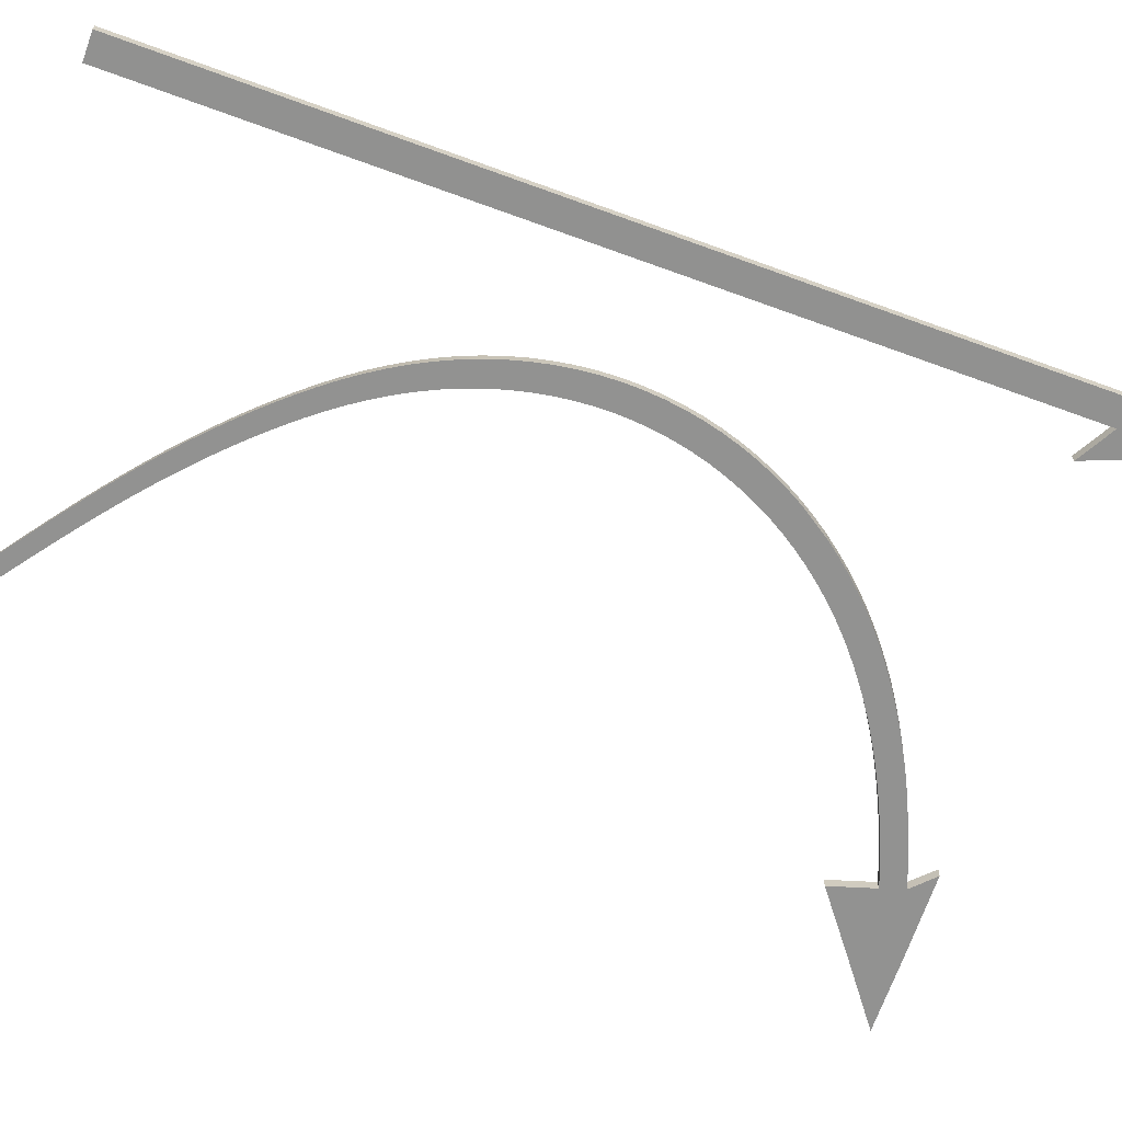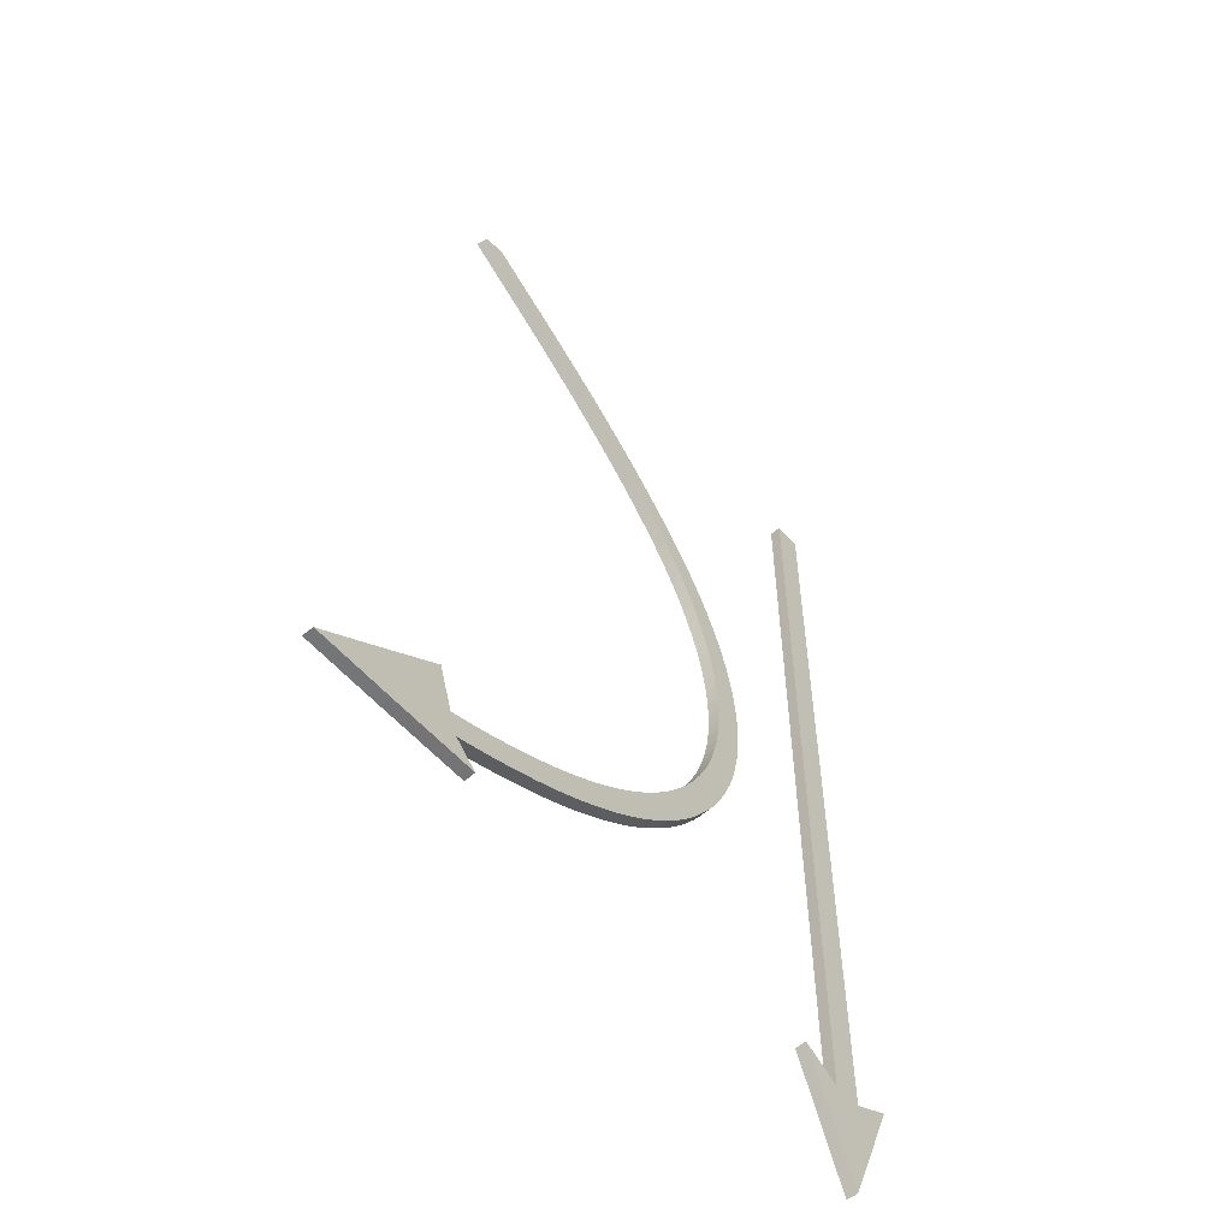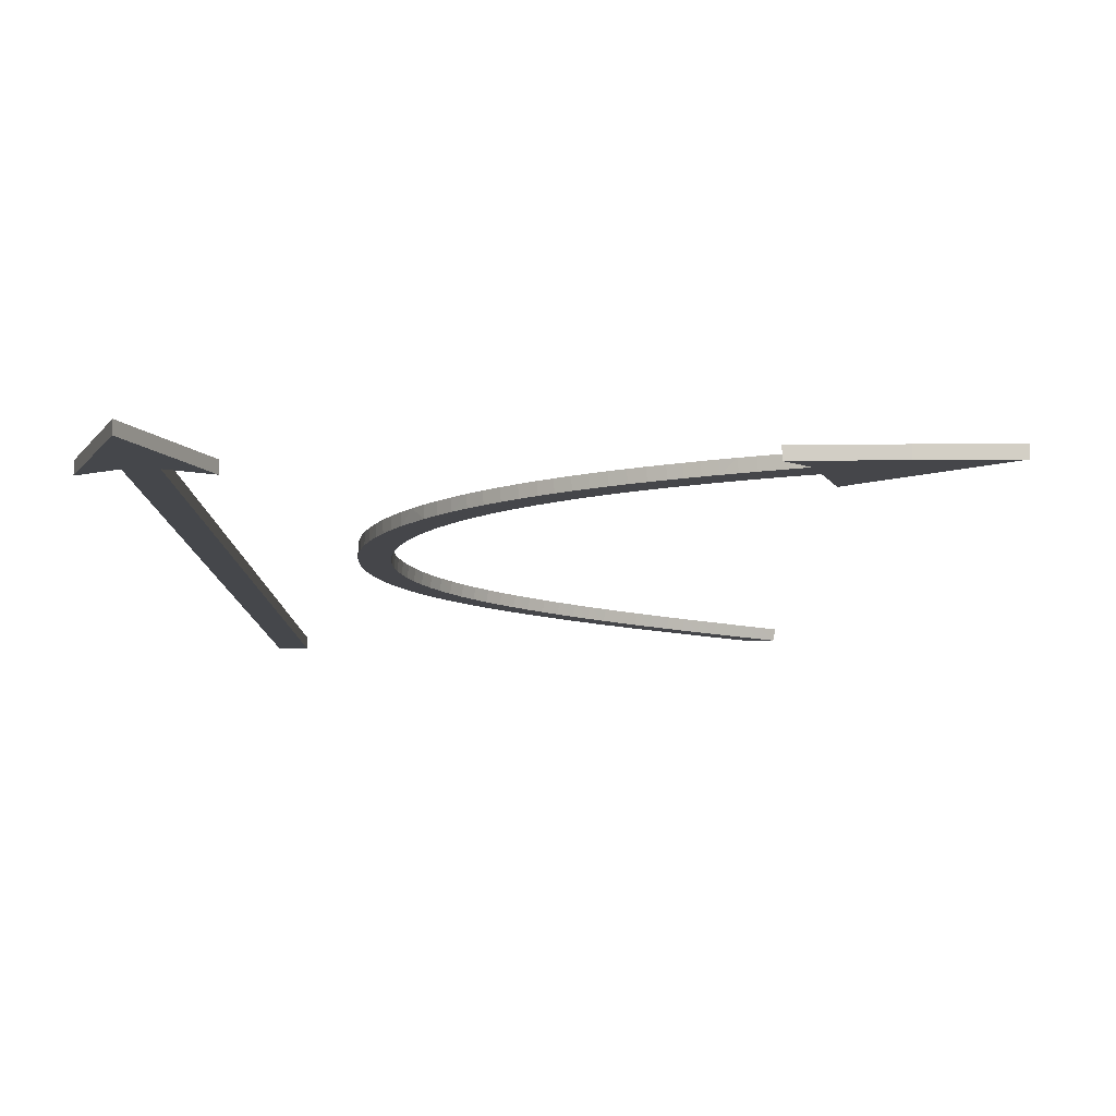
<metadata>
{"format":"obj","ext":"obj","renderer":"f3d","projection":"perspective","resolution":1024,"background":"white","views":[{"elev":-65.9,"azim":-110.2,"up":"+Z"},{"elev":-57.3,"azim":130.4,"up":"+Y"},{"elev":-10.2,"azim":1.6,"up":"+Z"}]}
</metadata>
<code>
o Cube
v 0.02593 0.3583 -0.01248
v -0.02587 0.3583 -0.01248
v -0.02587 0.3583 0.008242
v 0.02593 0.3583 0.008242
v 0.02593 -0.2634 -0.01248
v -0.02587 -0.2634 -0.01248
v 0.02593 -0.2634 0.008242
v -0.02587 -0.2634 0.008242
v 3e-05 -0.2634 -0.01248
v 3e-05 -0.2634 0.008242
v -0.09598 -0.2246 0.008242
v -0.09598 -0.2246 -0.01248
v 0.09604 -0.2246 -0.01248
v 0.09604 -0.2246 0.008242
v 3e-05 -0.4634 -0.01248
v 3e-05 -0.4634 0.008242
v -0.02587 0.3583 -0.01248
v -0.02587 0.3583 0.008242
v 0.02593 1.358 -0.01248
v -0.02587 1.358 -0.01248
v 0.02593 1.358 0.008242
v -0.02587 1.358 0.008242
f 6 8 3
f 8 16 7
f 11 12 15
f 6 12 11
f 13 15 16
f 13 14 7
f 7 5 1
f 2 3 18
f 19 21 4
f 19 20 22
f 18 22 20
f 4 21 18
f 2 6 3
f 7 4 3
f 16 14 7
f 8 11 16
f 7 3 8
f 16 11 15
f 8 6 11
f 14 13 16
f 5 13 7
f 4 7 1
f 17 2 18
f 1 19 4
f 21 19 22
f 17 18 20
f 18 3 4
f 21 22 18
f 6 1 5
f 15 12 6
f 6 2 17
f 17 20 19
f 5 13 15
f 17 19 1
f 6 5 15
f 1 6 17
o Cube.001
v 0.261 0.2253 -0.01264
v 0.3024 0.2614 -0.01269
v 0.3037 0.2619 0.008028
v 0.2604 0.2267 0.008088
v 0.8725 -0.2805 -0.01911
v 0.8869 -0.2367 -0.01895
v 0.8714 -0.2808 0.00162
v 0.8872 -0.2368 0.001772
v 1.034 -0.2457 -0.01987
v 1.034 -0.2458 0.000848
v 0.9134 -0.1527 0.002088
v 0.9132 -0.1526 -0.01863
v 0.8314 -0.3202 -0.01909
v 0.8307 -0.3205 0.00164
v 1.144 -0.33 -0.02099
v 1.144 -0.3301 -0.000273
v 0.3024 0.2614 -0.01269
v 0.8576 1.3 -0.01017
v 0.8988 1.291 -0.01047
v 0.8618 1.299 0.01052
v 0.9031 1.29 0.01022
v 0.2481 0.2596 0.008345
v 0.2378 0.2931 0.008594
v 0.2292 0.3271 0.008835
v 0.2227 0.3614 0.009066
v 0.2181 0.3961 0.009288
v 0.2155 0.431 0.009499
v 0.2149 0.466 0.009698
v 0.2164 0.5011 0.009885
v 0.2199 0.536 0.01006
v 0.2255 0.5708 0.01022
v 0.2331 0.6053 0.01037
v 0.2426 0.6394 0.0105
v 0.2542 0.673 0.01062
v 0.2676 0.7062 0.01073
v 0.2828 0.7387 0.01082
v 0.2998 0.7705 0.0109
v 0.3184 0.8016 0.01096
v 0.3386 0.832 0.01101
v 0.3603 0.8616 0.01105
v 0.3833 0.8905 0.01107
v 0.4073 0.9187 0.01109
v 0.4323 0.9465 0.0111
v 0.4582 0.9737 0.0111
v 0.4848 1 0.01109
v 0.5121 1.026 0.01107
v 0.54 1.052 0.01105
v 0.5685 1.077 0.01102
v 0.5973 1.101 0.01098
v 0.6266 1.125 0.01094
v 0.656 1.148 0.0109
v 0.6857 1.171 0.01085
v 0.7154 1.193 0.0108
v 0.7451 1.215 0.01074
v 0.7747 1.237 0.01069
v 0.804 1.258 0.01063
v 0.8331 1.278 0.01057
v 0.8754 1.269 0.01027
v 0.8474 1.249 0.01033
v 0.819 1.228 0.01038
v 0.7905 1.208 0.01043
v 0.7618 1.186 0.01048
v 0.7331 1.165 0.01053
v 0.7044 1.143 0.01058
v 0.6758 1.12 0.01062
v 0.6475 1.097 0.01066
v 0.6194 1.074 0.0107
v 0.5918 1.05 0.01073
v 0.5646 1.025 0.01075
v 0.538 1 0.01077
v 0.512 0.9745 0.01078
v 0.4868 0.9484 0.01078
v 0.4623 0.9218 0.01078
v 0.4387 0.8948 0.01077
v 0.4161 0.8671 0.01075
v 0.3947 0.8388 0.01072
v 0.3748 0.8098 0.01067
v 0.3562 0.7801 0.01062
v 0.3392 0.7498 0.01055
v 0.3239 0.7189 0.01047
v 0.3102 0.6875 0.01037
v 0.2984 0.6555 0.01026
v 0.2883 0.6231 0.01014
v 0.2802 0.5903 0.01001
v 0.2739 0.5573 0.009858
v 0.2696 0.524 0.009698
v 0.2672 0.4907 0.009526
v 0.2667 0.4573 0.009342
v 0.2682 0.424 0.009147
v 0.2716 0.3909 0.008941
v 0.2768 0.3581 0.008726
v 0.284 0.3255 0.008502
v 0.2929 0.2934 0.008269
v 0.2486 0.2582 -0.01239
v 0.238 0.2916 -0.01214
v 0.2293 0.3256 -0.0119
v 0.2225 0.36 -0.01166
v 0.2176 0.3946 -0.01144
v 0.2148 0.4296 -0.01123
v 0.214 0.4646 -0.01103
v 0.2152 0.4997 -0.01084
v 0.2185 0.5347 -0.01066
v 0.2239 0.5696 -0.0105
v 0.2312 0.6041 -0.01035
v 0.2406 0.6384 -0.01021
v 0.2519 0.6721 -0.01009
v 0.2651 0.7053 -0.009983
v 0.2801 0.738 -0.009889
v 0.2969 0.7699 -0.00981
v 0.3154 0.8012 -0.009745
v 0.3354 0.8317 -0.009693
v 0.3569 0.8615 -0.009654
v 0.3798 0.8904 -0.009628
v 0.4037 0.9188 -0.009611
v 0.4286 0.9466 -0.009603
v 0.4544 0.9738 -0.009604
v 0.4809 1.001 -0.009612
v 0.5082 1.027 -0.009627
v 0.536 1.052 -0.00965
v 0.5644 1.077 -0.009678
v 0.5933 1.102 -0.009712
v 0.6224 1.126 -0.009752
v 0.6519 1.149 -0.009796
v 0.6815 1.172 -0.009844
v 0.7112 1.194 -0.009895
v 0.7409 1.216 -0.009949
v 0.7704 1.238 -0.01
v 0.7998 1.259 -0.01006
v 0.8289 1.28 -0.01012
v 0.8711 1.271 -0.01042
v 0.8431 1.25 -0.01036
v 0.8147 1.23 -0.01031
v 0.7862 1.209 -0.01026
v 0.7575 1.187 -0.01021
v 0.7288 1.166 -0.01016
v 0.7001 1.144 -0.01011
v 0.6716 1.121 -0.01007
v 0.6433 1.098 -0.01003
v 0.6153 1.074 -0.009997
v 0.5877 1.05 -0.009968
v 0.5606 1.026 -0.009944
v 0.5341 1 -0.009927
v 0.5082 0.9748 -0.009917
v 0.483 0.9487 -0.009914
v 0.4586 0.922 -0.009919
v 0.4351 0.8949 -0.009931
v 0.4126 0.8672 -0.009953
v 0.3914 0.8388 -0.009985
v 0.3715 0.8097 -0.01003
v 0.3531 0.78 -0.01009
v 0.3362 0.7496 -0.01016
v 0.3209 0.7187 -0.01024
v 0.3074 0.6871 -0.01034
v 0.2957 0.6551 -0.01044
v 0.2857 0.6227 -0.01057
v 0.2777 0.5899 -0.0107
v 0.2716 0.5568 -0.01085
v 0.2673 0.5235 -0.01101
v 0.2651 0.4902 -0.01119
v 0.2647 0.4568 -0.01137
v 0.2663 0.4235 -0.01157
v 0.2698 0.3904 -0.01177
v 0.2752 0.3575 -0.01199
v 0.2824 0.325 -0.01221
v 0.2915 0.2929 -0.01245
v 0.5097 -0.09038 0.004833
v 0.5119 -0.0908 -0.0159
v 0.5349 -0.0467 0.004928
v 0.5344 -0.04679 -0.01579
v 0.4855 -0.06989 -0.01563
v 0.4594 -0.04763 -0.01535
v 0.4342 -0.02442 -0.01507
v 0.41 -0.000244 -0.01479
v 0.3869 0.02488 -0.01452
v 0.3649 0.05092 -0.01424
v 0.3442 0.07787 -0.01396
v 0.3066 0.1343 -0.01343
v 0.29 0.1638 -0.01316
v 0.2748 0.1939 -0.0129
v 0.4833 -0.06938 0.005108
v 0.4573 -0.04702 0.005387
v 0.4322 -0.02371 0.005667
v 0.4081 0.000569 0.005945
v 0.3851 0.02579 0.006223
v 0.3633 0.05193 0.006499
v 0.3427 0.07896 0.006773
v 0.3234 0.1069 0.007043
v 0.3055 0.1356 0.00731
v 0.289 0.1651 0.007573
v 0.274 0.1953 0.007832
v 0.3159 0.2317 0.007787
v 0.3293 0.2025 0.007544
v 0.3442 0.174 0.007296
v 0.3606 0.1462 0.007043
v 0.3783 0.1191 0.006786
v 0.3973 0.0928 0.006526
v 0.4176 0.06731 0.006263
v 0.439 0.04265 0.005998
v 0.4616 0.01885 0.00573
v 0.4852 -0.004076 0.005462
v 0.5098 -0.02608 0.005193
v 0.3146 0.2312 -0.01293
v 0.3281 0.2021 -0.01317
v 0.3432 0.1736 -0.01342
v 0.3596 0.1458 -0.01368
v 0.3774 0.1188 -0.01393
v 0.3965 0.09251 -0.01419
v 0.4168 0.06705 -0.01446
v 0.4383 0.04243 -0.01472
v 0.4609 0.01867 -0.01499
v 0.4846 -0.004215 -0.01526
v 0.5092 -0.02619 -0.01553
v 0.7026 -0.1554 -0.0174
v 0.6863 -0.1993 -0.01755
v 0.7029 -0.1555 0.003322
v 0.6845 -0.1994 0.003185
v 0.6579 -0.1855 0.003421
v 0.6321 -0.1712 0.003654
v 0.6066 -0.1563 0.003889
v 0.5816 -0.1407 0.004125
v 0.5569 -0.1245 0.004362
v 0.5328 -0.1076 0.0046
v 0.66 -0.1854 -0.01731
v 0.6345 -0.1712 -0.01708
v 0.6091 -0.1564 -0.01685
v 0.584 -0.1409 -0.01661
v 0.5593 -0.1247 -0.01638
v 0.5351 -0.1079 -0.01614
v 0.5564 -0.06382 -0.01602
v 0.5795 -0.0806 -0.01625
v 0.6031 -0.09674 -0.01648
v 0.6272 -0.1122 -0.01671
v 0.6518 -0.1271 -0.01694
v 0.6767 -0.1414 -0.01717
v 0.5569 -0.06377 0.004702
v 0.58 -0.08057 0.004471
v 0.6035 -0.09674 0.004241
v 0.6276 -0.1123 0.004011
v 0.6521 -0.1272 0.003782
v 0.677 -0.1415 0.003554
v 0.7787 -0.2427 -0.01834
v 0.7935 -0.1994 0.002538
v 0.7774 -0.2429 0.00239
v 0.7932 -0.1993 -0.01818
v 0.7543 -0.2317 -0.01813
v 0.7311 -0.2211 -0.01793
v 0.7079 -0.21 -0.01774
v 0.7526 -0.232 0.002599
v 0.7293 -0.2213 0.002797
v 0.7061 -0.2102 0.002996
v 0.7239 -0.1664 0.003136
v 0.7465 -0.1775 0.00294
v 0.7692 -0.1883 0.002744
v 0.7236 -0.1663 -0.01758
v 0.7462 -0.1774 -0.01778
v 0.769 -0.1882 -0.01798
v 0.8243 -0.2625 0.002002
v 0.8393 -0.2191 -0.01857
v 0.8254 -0.2622 -0.01872
v 0.8396 -0.2191 0.002154
v 0.8035 -0.2533 -0.01854
v 0.8023 -0.2535 0.002183
v 0.8177 -0.21 -0.01839
v 0.818 -0.2101 0.002333
v 0.8629 -0.2282 -0.01876
v 0.8479 -0.2718 0.00181
v 0.8632 -0.2283 0.001963
v 0.8489 -0.2715 -0.01892
v 0.9957 -0.3265 0.000626
v 1.03 -0.2431 0.000889
v 0.996 -0.3263 -0.0201
v 1.03 -0.243 -0.01983
f 191 190 223
f 190 188 202
f 292 294 37
f 30 28 34
f 35 293 291
f 35 36 29
f 188 189 192
f 80 79 42
f 41 43 42
f 79 151 40
f 80 43 41
f 115 114 186
f 114 113 185
f 113 112 184
f 112 111 183
f 111 110 182
f 110 109 181
f 109 108 180
f 108 107 179
f 107 106 178
f 106 105 177
f 105 104 176
f 104 103 175
f 103 102 174
f 102 101 173
f 101 100 172
f 100 99 171
f 99 98 170
f 98 97 169
f 97 96 168
f 96 95 167
f 95 94 166
f 94 93 165
f 93 92 164
f 92 91 163
f 91 90 162
f 90 89 161
f 89 88 160
f 88 87 159
f 87 86 158
f 86 85 157
f 85 84 156
f 84 83 155
f 83 82 154
f 82 81 153
f 81 80 152
f 44 116 117
f 45 117 118
f 46 118 119
f 47 119 120
f 48 120 121
f 49 121 122
f 50 122 123
f 51 123 124
f 52 124 125
f 53 125 126
f 54 126 127
f 55 127 128
f 56 128 129
f 57 129 130
f 58 130 131
f 59 131 132
f 60 132 133
f 61 133 134
f 62 134 135
f 63 135 136
f 64 136 137
f 65 137 138
f 66 138 139
f 67 139 140
f 68 140 141
f 69 141 142
f 70 142 143
f 71 143 144
f 72 144 145
f 73 145 146
f 74 146 147
f 75 147 148
f 76 148 149
f 77 149 150
f 78 150 151
f 115 44 45
f 114 45 46
f 113 46 47
f 112 47 48
f 111 48 49
f 110 49 50
f 109 50 51
f 108 51 52
f 107 52 53
f 106 53 54
f 105 54 55
f 104 55 56
f 103 56 57
f 102 57 58
f 101 58 59
f 100 59 60
f 99 60 61
f 98 61 62
f 97 62 63
f 96 63 64
f 95 64 65
f 94 65 66
f 93 66 67
f 92 67 68
f 91 68 69
f 90 69 70
f 89 70 71
f 88 71 72
f 87 72 73
f 86 73 74
f 85 74 75
f 84 75 76
f 83 76 77
f 82 77 78
f 81 78 79
f 288 290 281
f 264 265 270
f 235 237 262
f 212 201 23
f 211 200 201
f 210 199 200
f 207 197 198
f 206 196 197
f 205 195 196
f 204 194 195
f 203 193 194
f 202 192 193
f 213 212 26
f 214 211 212
f 215 210 211
f 216 209 210
f 217 208 209
f 218 207 208
f 219 206 207
f 220 205 206
f 221 204 205
f 222 203 204
f 223 202 203
f 24 224 213
f 224 225 214
f 225 226 215
f 227 216 215
f 228 217 216
f 229 218 217
f 230 219 218
f 231 220 219
f 232 221 220
f 233 222 221
f 234 223 222
f 287 289 282
f 238 236 245
f 237 238 239
f 257 244 188
f 258 243 244
f 259 242 243
f 260 241 242
f 261 240 241
f 262 239 240
f 244 250 189
f 243 249 250
f 242 248 249
f 241 247 248
f 240 246 247
f 239 245 246
f 251 257 190
f 252 258 257
f 253 259 258
f 254 260 259
f 255 261 260
f 256 262 261
f 265 263 267
f 282 279 284
f 266 264 275
f 276 273 237
f 277 274 273
f 278 275 274
f 272 269 236
f 271 268 269
f 270 267 268
f 273 272 238
f 274 271 272
f 275 270 271
f 182 121 122
f 279 281 283
f 280 282 286
f 289 288 279
f 285 286 264
f 284 283 263
f 286 284 265
f 291 292 38
f 28 30 289
f 29 27 290
f 30 291 29
f 293 37 38
f 33 34 294
f 24 25 39
f 25 115 187
f 26 23 116
f 25 26 44
f 209 208 198
f 234 191 223
f 223 190 202
f 38 292 37
f 33 30 34
f 36 35 291
f 27 35 29
f 202 188 192
f 43 80 42
f 40 41 42
f 42 79 40
f 152 80 41
f 187 115 186
f 186 114 185
f 185 113 184
f 184 112 183
f 183 111 182
f 182 110 181
f 181 109 180
f 180 108 179
f 179 107 178
f 178 106 177
f 177 105 176
f 176 104 175
f 175 103 174
f 174 102 173
f 173 101 172
f 172 100 171
f 171 99 170
f 170 98 169
f 169 97 168
f 168 96 167
f 167 95 166
f 166 94 165
f 165 93 164
f 164 92 163
f 163 91 162
f 162 90 161
f 161 89 160
f 160 88 159
f 159 87 158
f 158 86 157
f 157 85 156
f 156 84 155
f 155 83 154
f 154 82 153
f 153 81 152
f 45 44 117
f 46 45 118
f 47 46 119
f 48 47 120
f 49 48 121
f 50 49 122
f 51 50 123
f 52 51 124
f 53 52 125
f 54 53 126
f 55 54 127
f 56 55 128
f 57 56 129
f 58 57 130
f 59 58 131
f 60 59 132
f 61 60 133
f 62 61 134
f 63 62 135
f 64 63 136
f 65 64 137
f 66 65 138
f 67 66 139
f 68 67 140
f 69 68 141
f 70 69 142
f 71 70 143
f 72 71 144
f 73 72 145
f 74 73 146
f 75 74 147
f 76 75 148
f 77 76 149
f 78 77 150
f 79 78 151
f 114 115 45
f 113 114 46
f 112 113 47
f 111 112 48
f 110 111 49
f 109 110 50
f 108 109 51
f 107 108 52
f 106 107 53
f 105 106 54
f 104 105 55
f 103 104 56
f 102 103 57
f 101 102 58
f 100 101 59
f 99 100 60
f 98 99 61
f 97 98 62
f 96 97 63
f 95 96 64
f 94 95 65
f 93 94 66
f 92 93 67
f 91 92 68
f 90 91 69
f 89 90 70
f 88 89 71
f 87 88 72
f 86 87 73
f 85 86 74
f 84 85 75
f 83 84 76
f 82 83 77
f 81 82 78
f 80 81 79
f 279 288 281
f 275 264 270
f 256 235 262
f 26 212 23
f 212 211 201
f 211 210 200
f 208 207 198
f 207 206 197
f 206 205 196
f 205 204 195
f 204 203 194
f 203 202 193
f 25 213 26
f 213 214 212
f 214 215 211
f 215 216 210
f 216 217 209
f 217 218 208
f 218 219 207
f 219 220 206
f 220 221 205
f 221 222 204
f 222 223 203
f 25 24 213
f 213 224 214
f 214 225 215
f 226 227 215
f 227 228 216
f 228 229 217
f 229 230 218
f 230 231 219
f 231 232 220
f 232 233 221
f 233 234 222
f 280 287 282
f 239 238 245
f 262 237 239
f 190 257 188
f 257 258 244
f 258 259 243
f 259 260 242
f 260 261 241
f 261 262 240
f 188 244 189
f 244 243 250
f 243 242 249
f 242 241 248
f 241 240 247
f 240 239 246
f 191 251 190
f 251 252 257
f 252 253 258
f 253 254 259
f 254 255 260
f 255 256 261
f 270 265 267
f 286 282 284
f 278 266 275
f 235 276 237
f 276 277 273
f 277 278 274
f 238 272 236
f 272 271 269
f 271 270 268
f 237 273 238
f 273 274 272
f 274 275 271
f 293 35 27
f 280 287 281
f 266 285 263
f 277 278 268
f 235 276 236
f 254 248 253
f 249 250 252
f 189 191 251
f 234 191 192
f 195 232 194
f 197 230 196
f 227 228 198
f 201 224 225
f 24 224 23
f 186 187 117
f 185 118 119
f 183 120 121
f 181 122 123
f 179 124 125
f 177 126 127
f 175 128 129
f 174 130 131
f 172 132 133
f 170 134 135
f 168 136 137
f 166 138 139
f 164 140 141
f 161 142 143
f 159 144 145
f 157 146 147
f 155 148 149
f 153 150 151
f 152 40 41
f 151 152 153
f 187 39 24
f 151 40 152
f 28 34 294
f 150 153 154
f 293 294 37
f 149 154 155
f 293 28 294
f 148 155 156
f 27 28 293
f 147 156 157
f 27 290 28
f 146 157 158
f 28 290 287
f 145 158 159
f 287 290 281
f 144 159 160
f 280 281 283
f 143 160 161
f 285 280 283
f 142 161 162
f 263 285 283
f 141 162 163
f 267 266 263
f 149 150 154
f 267 278 266
f 141 163 164
f 267 268 278
f 140 164 165
f 269 277 268
f 147 148 156
f 269 276 277
f 139 165 166
f 269 236 276
f 145 146 158
f 245 235 236
f 138 166 167
f 245 256 235
f 137 167 168
f 245 246 256
f 143 144 160
f 246 255 256
f 136 168 169
f 246 247 255
f 141 142 162
f 247 254 255
f 135 169 170
f 247 248 254
f 134 170 171
f 249 253 248
f 139 140 165
f 249 252 253
f 133 171 172
f 251 252 250
f 137 138 167
f 189 251 250
f 132 172 173
f 192 191 189
f 131 173 174
f 234 192 193
f 135 136 169
f 233 234 193
f 129 174 175
f 233 193 194
f 128 175 176
f 232 233 194
f 133 134 171
f 231 232 195
f 127 176 177
f 231 195 196
f 126 177 178
f 230 231 196
f 131 132 173
f 229 230 197
f 125 178 179
f 229 197 198
f 124 179 180
f 228 229 198
f 129 130 174
f 198 199 227
f 123 180 181
f 227 199 226
f 122 181 182
f 226 199 200
f 127 128 176
f 226 200 225
f 121 182 183
f 225 200 201
f 120 183 184
f 224 201 23
f 125 126 178
f 23 116 24
f 119 184 185
f 24 116 187
f 117 187 116
f 184 119 120
f 180 123 124
f 117 118 186
f 185 186 118
f 284 279 283
f 285 280 286
f 282 289 279
f 266 285 264
f 265 284 263
f 264 286 265
f 287 28 289
f 288 29 290
f 30 288 289
f 291 36 29
f 30 292 291
f 29 288 30
f 30 33 292
f 291 293 38
f 292 33 294
f 39 25 187
f 44 26 116
f 115 25 44
f 199 210 209
f 209 198 199

</code>
